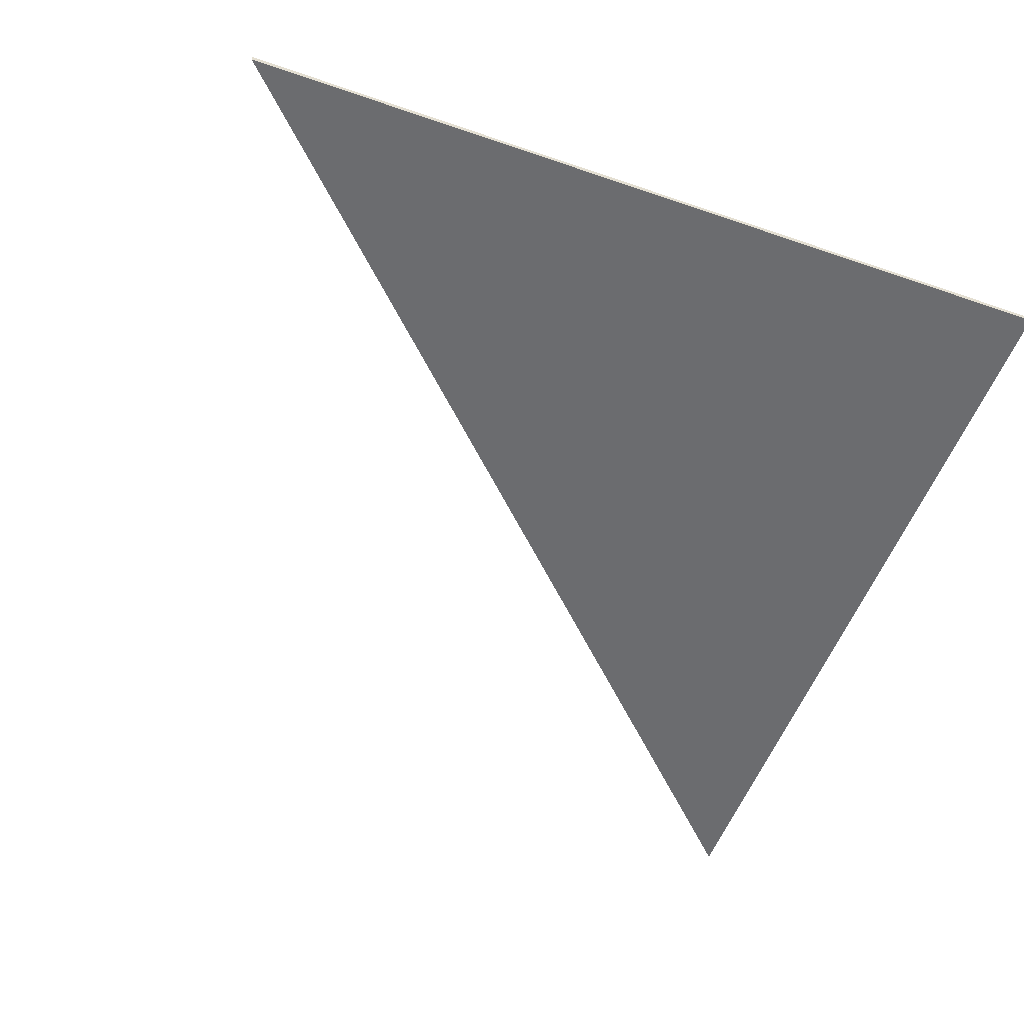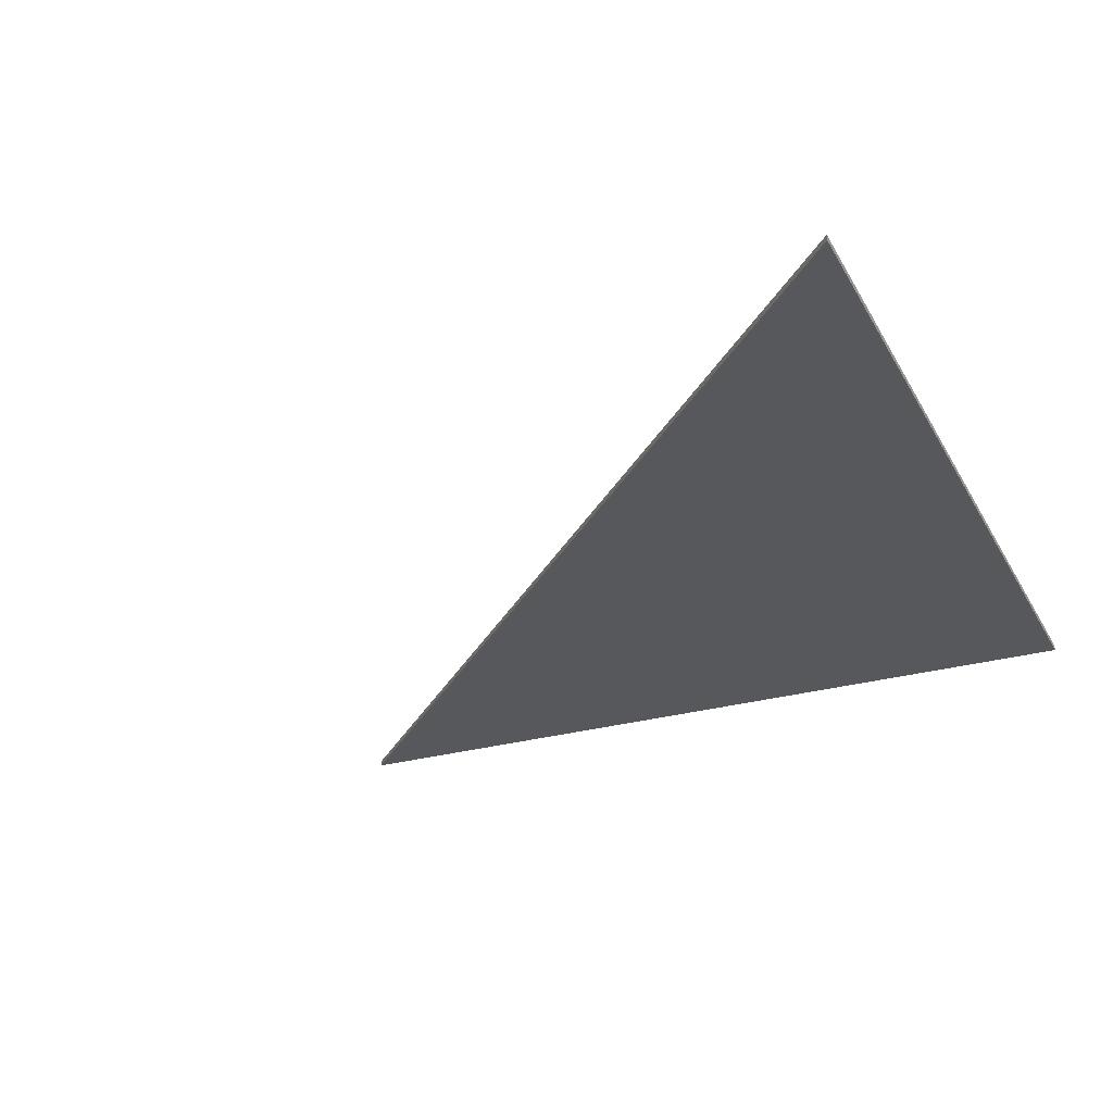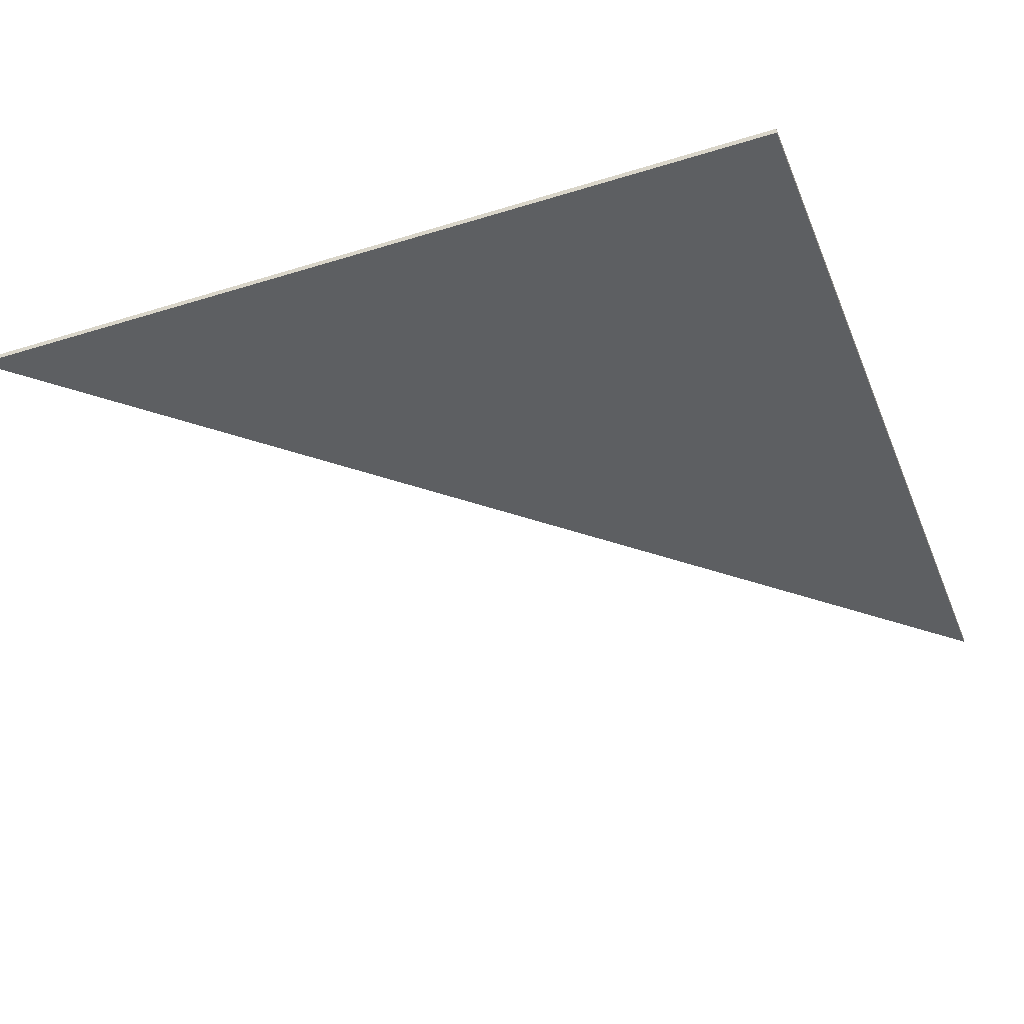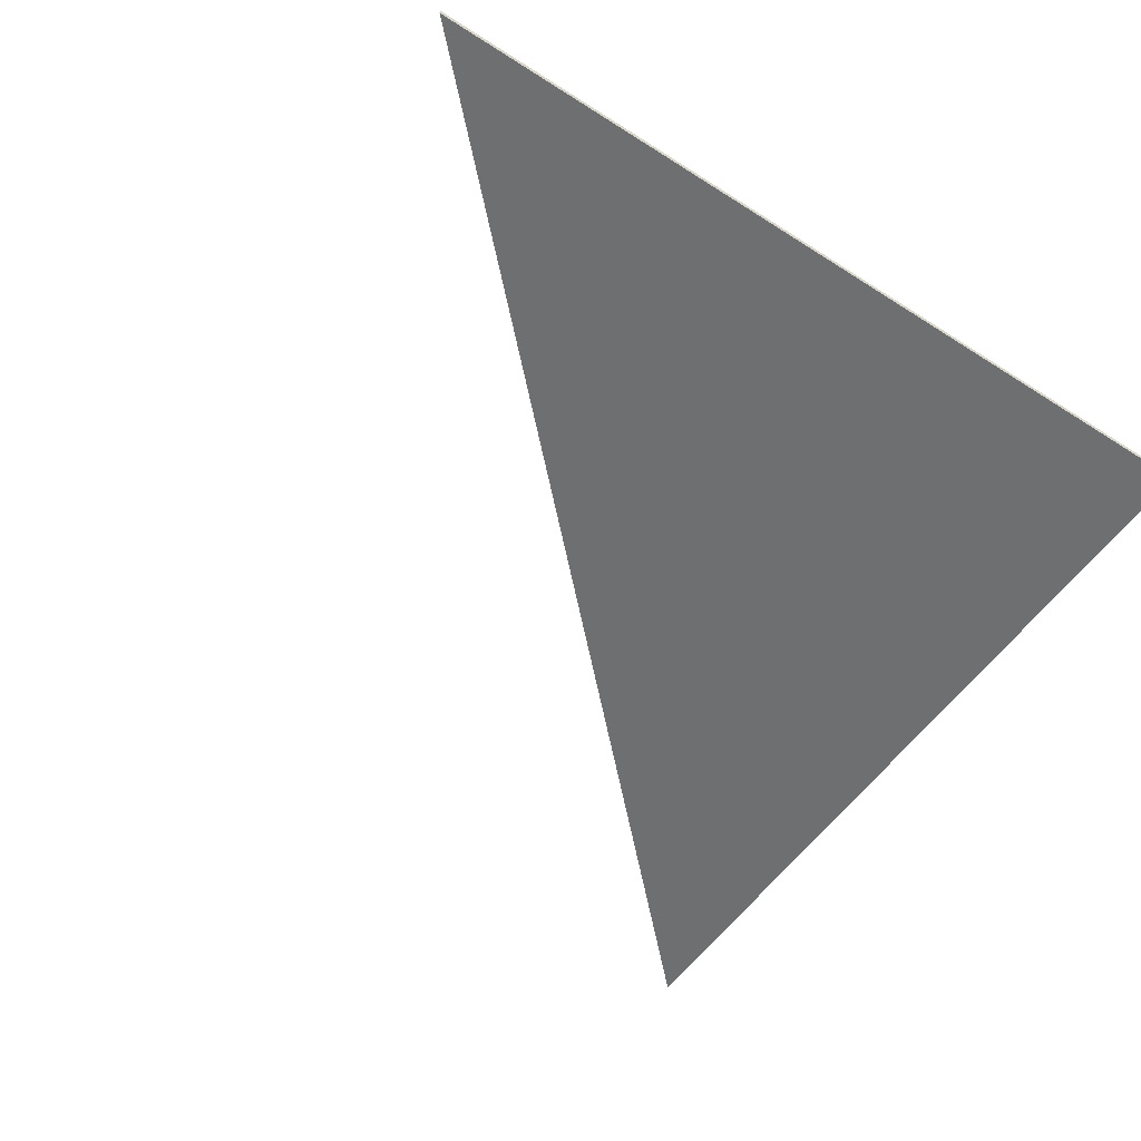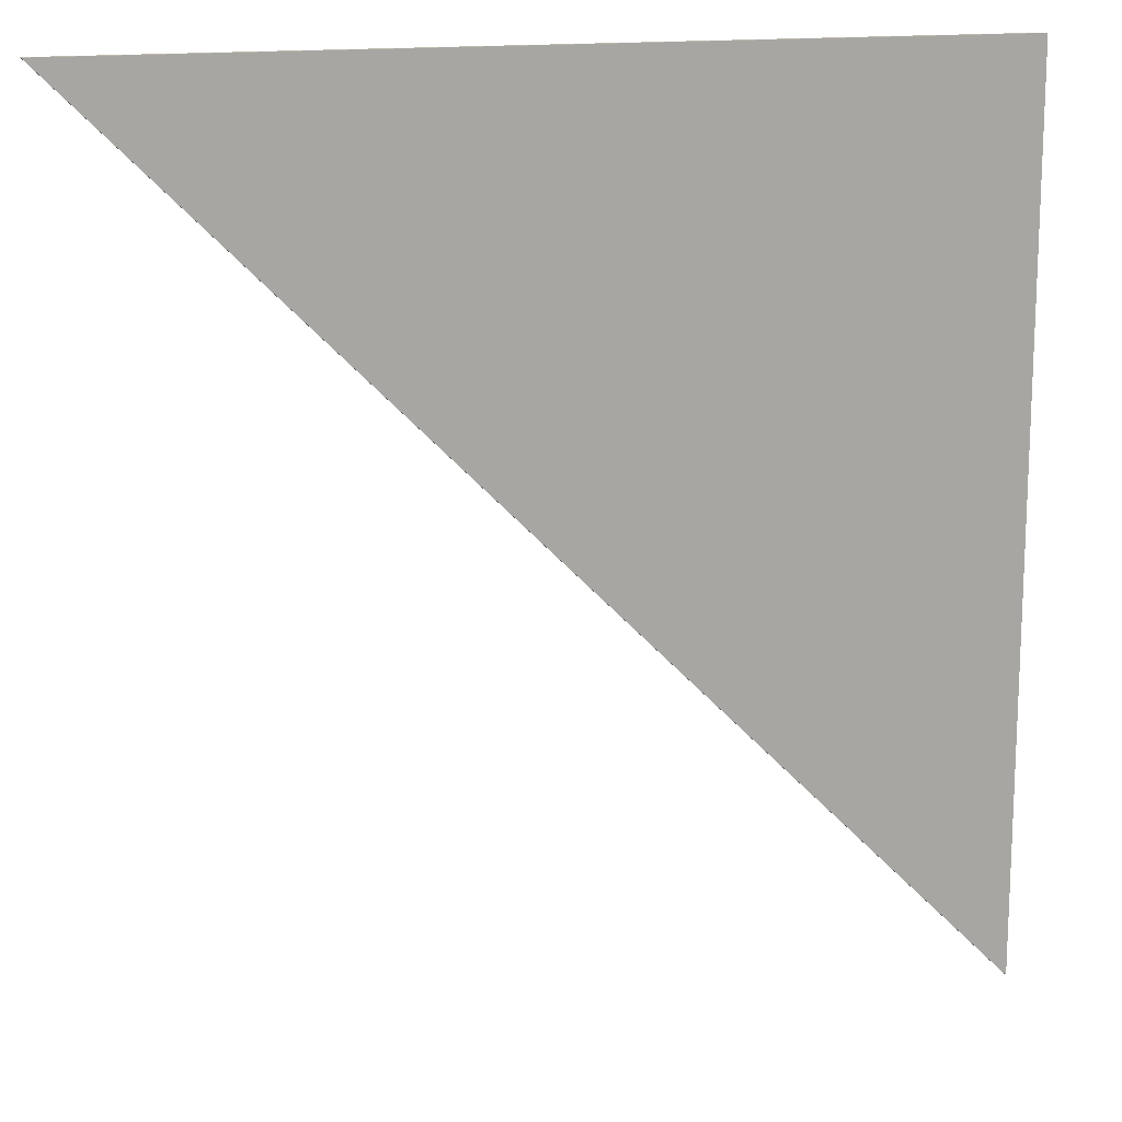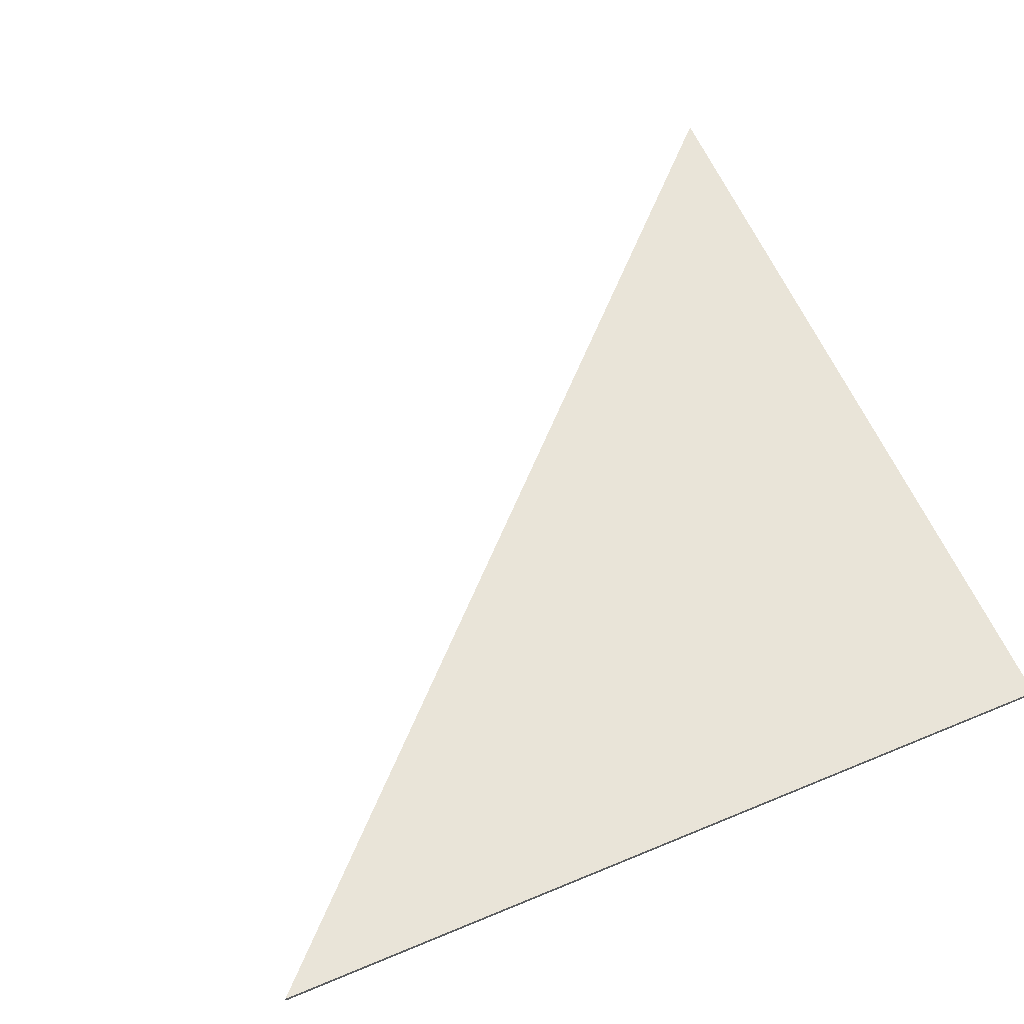
<metadata>
{"format":"obj","ext":"obj","renderer":"f3d","projection":"perspective","resolution":1024,"background":"white","views":[{"elev":-53.7,"azim":69.8,"up":"+Z"},{"elev":-27.7,"azim":23.5,"up":"+Z"},{"elev":-39.7,"azim":111.1,"up":"+Z"},{"elev":-54.6,"azim":55.8,"up":"+Z"},{"elev":15.0,"azim":-16.9,"up":"+Y"},{"elev":60.0,"azim":66.9,"up":"+Z"}]}
</metadata>
<code>
g object_1
v 63.64 29.48 3.025
v 63.64 29.48 3.162
v 42.66 29.48 3.025
v 42.66 29.48 3.162
v 42.66 29.48 3.025
v 42.66 29.48 3.162
v 63.64 8.507 3.025
v 63.64 8.507 3.162
v 63.64 8.507 3.025
v 63.64 8.507 3.162
v 63.64 29.48 3.025
v 63.64 29.48 3.162
v 63.64 29.48 3.025
v 42.66 29.48 3.025
v 63.64 8.507 3.025
v 63.64 29.48 3.162
v 42.66 29.48 3.162
v 63.64 8.507 3.162
f 1 3 4 2
f 5 7 8 6
f 9 11 12 10
f 14 13 15
f 17 18 16

</code>
